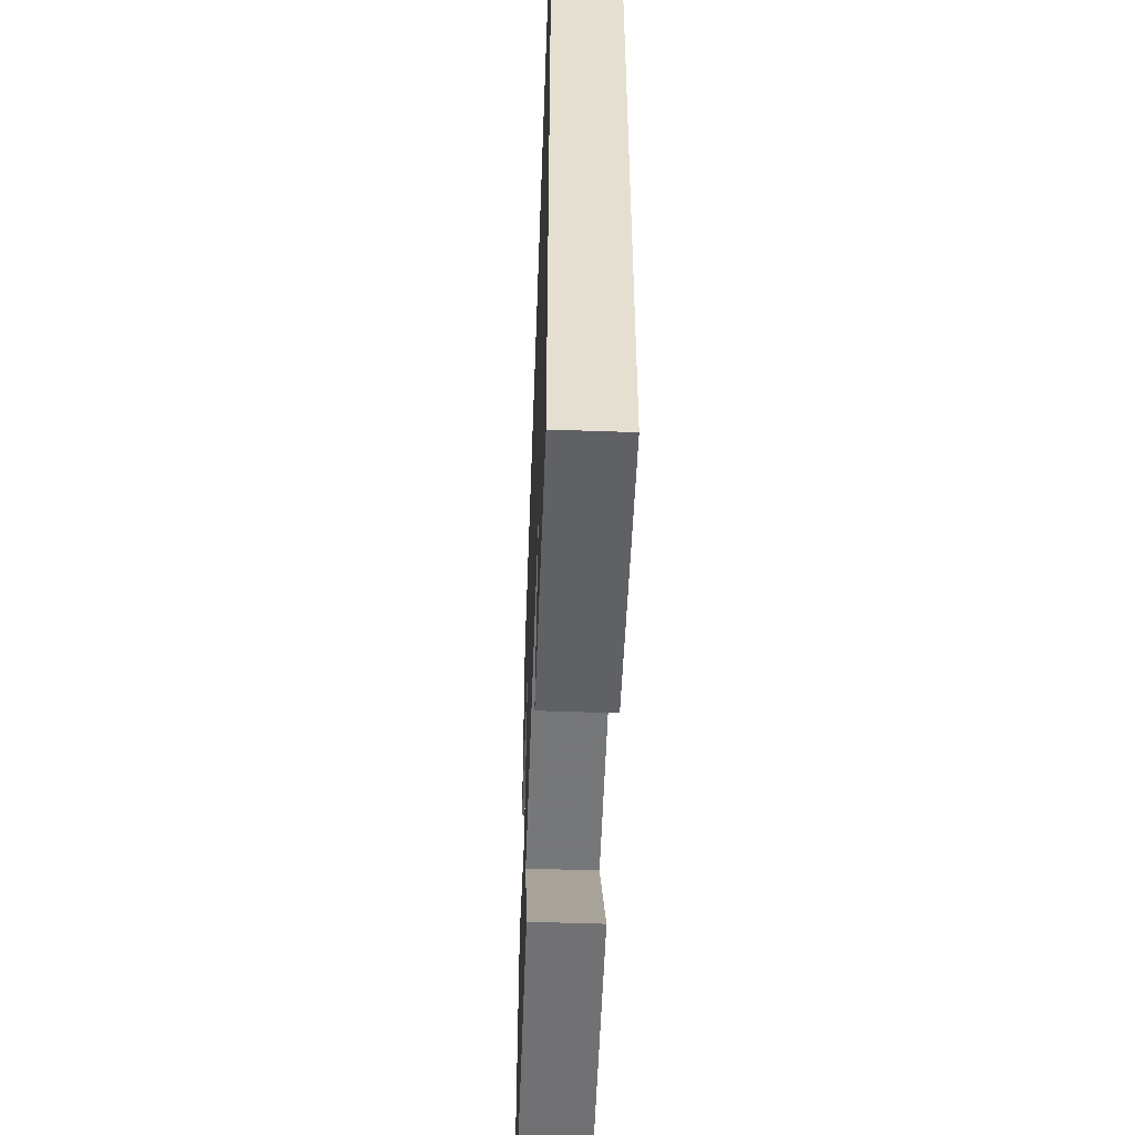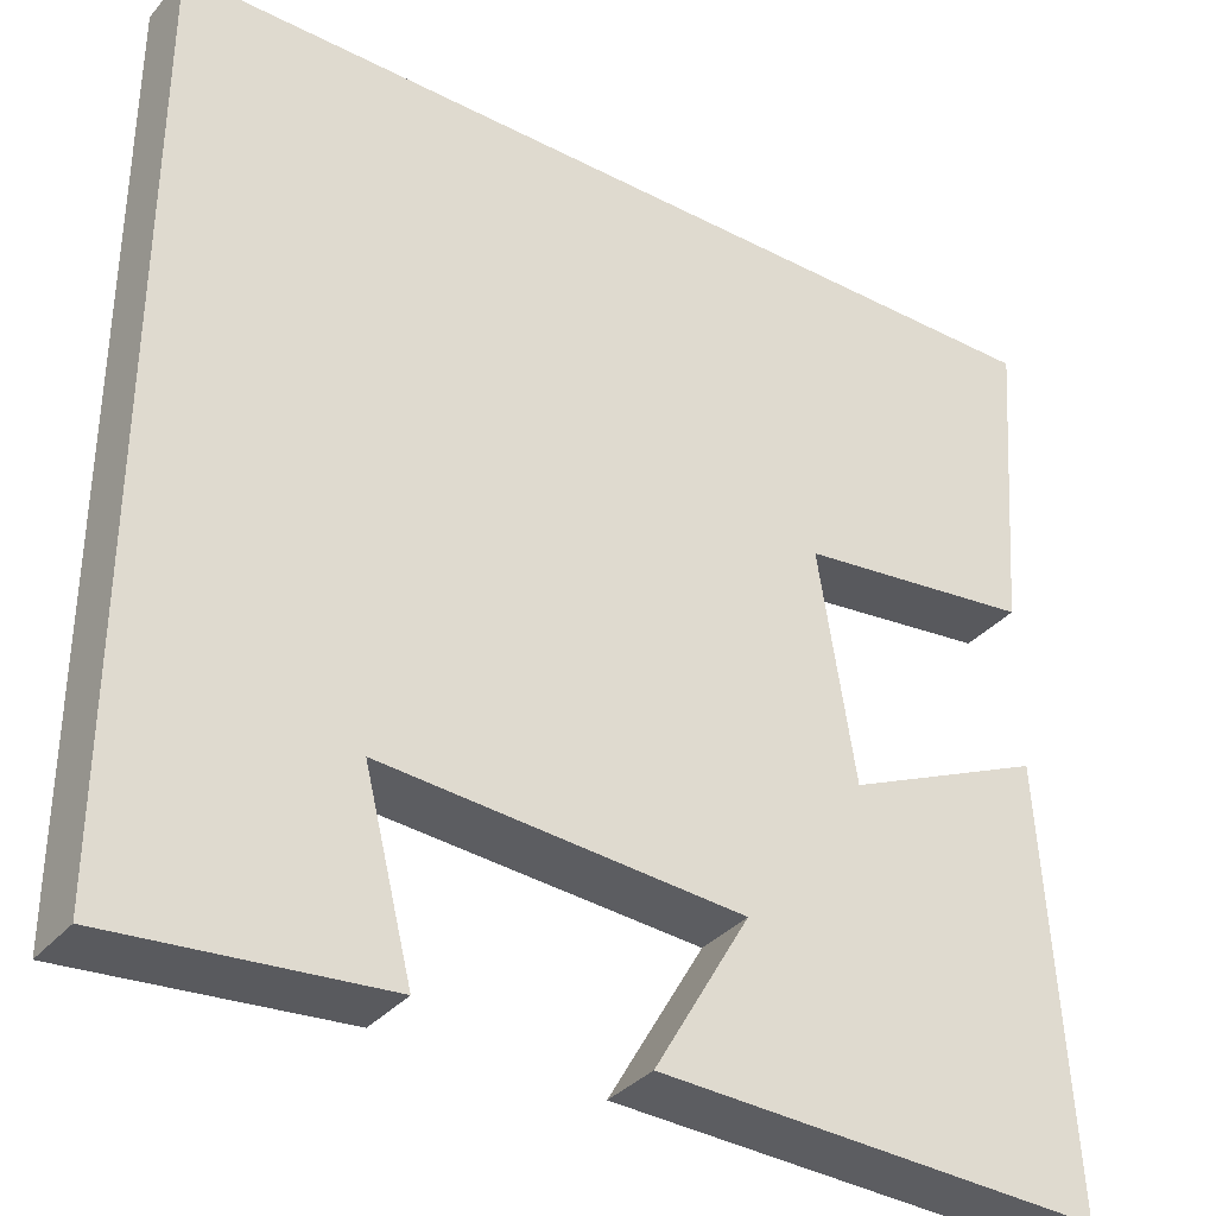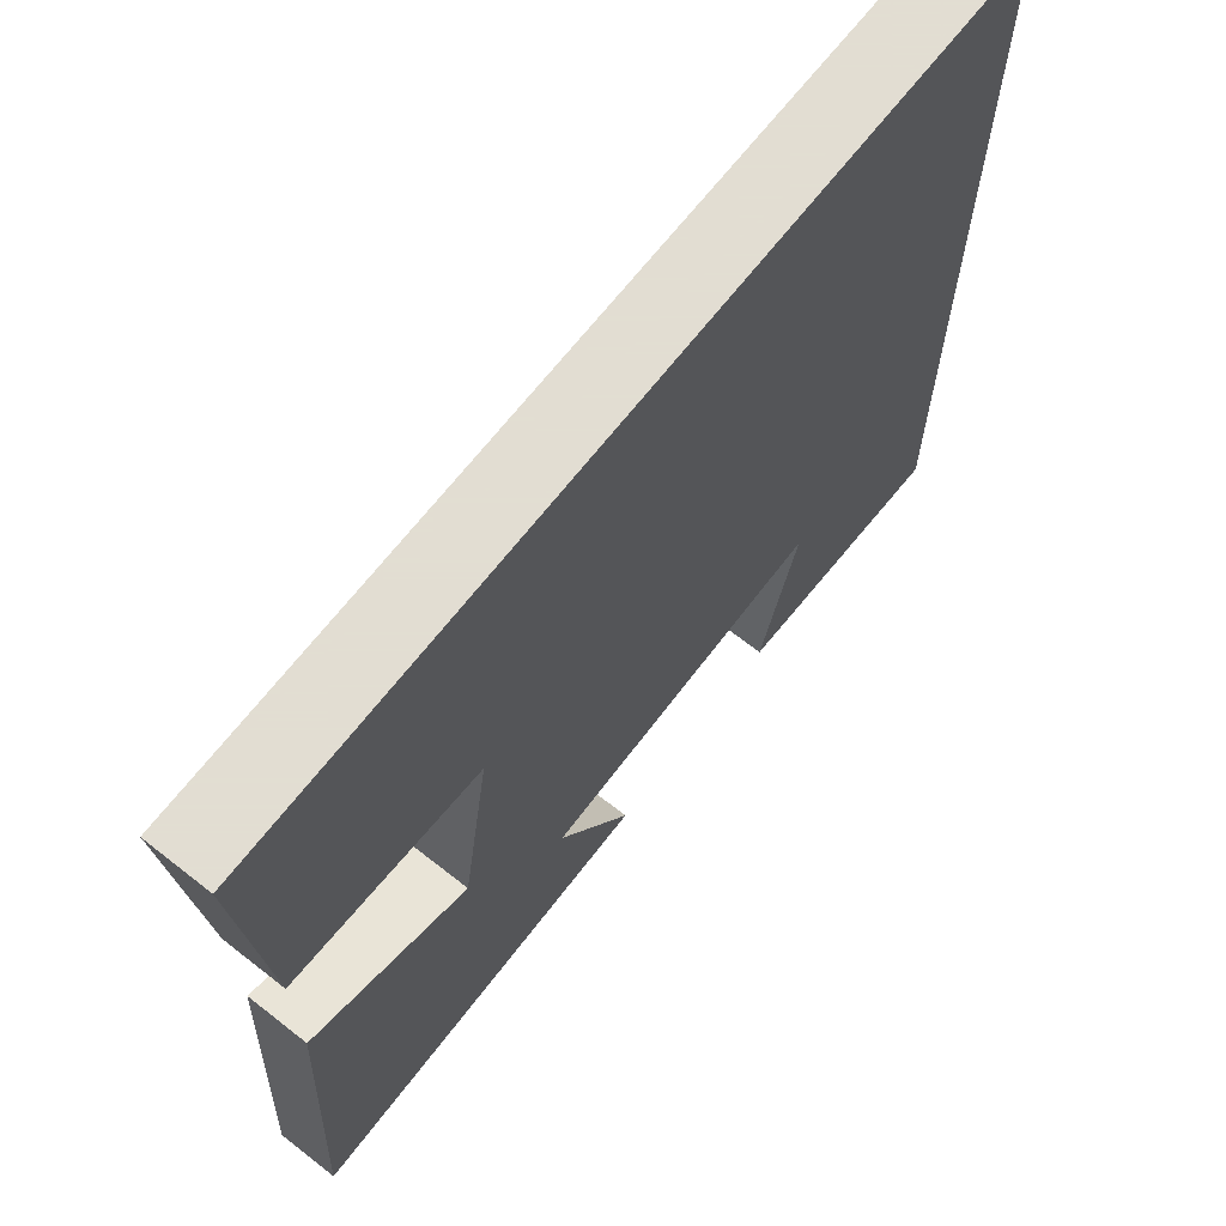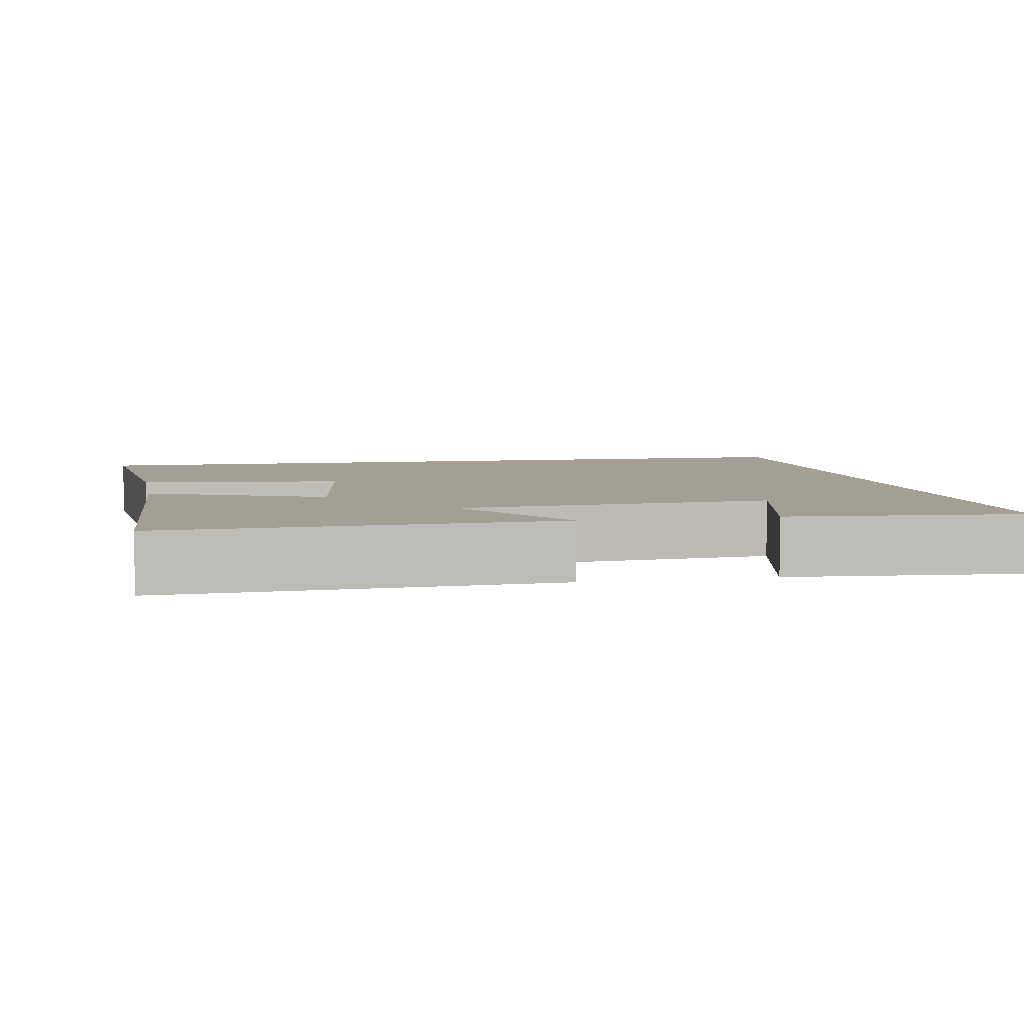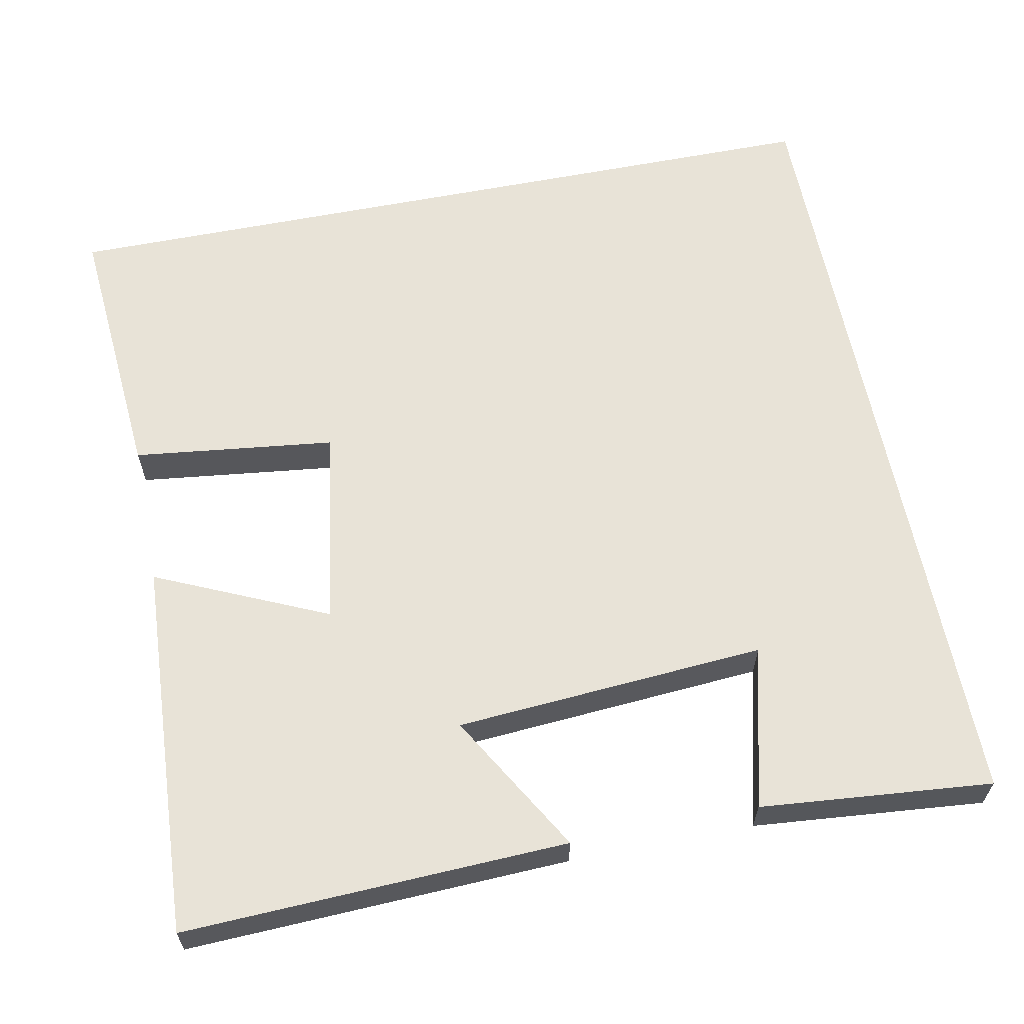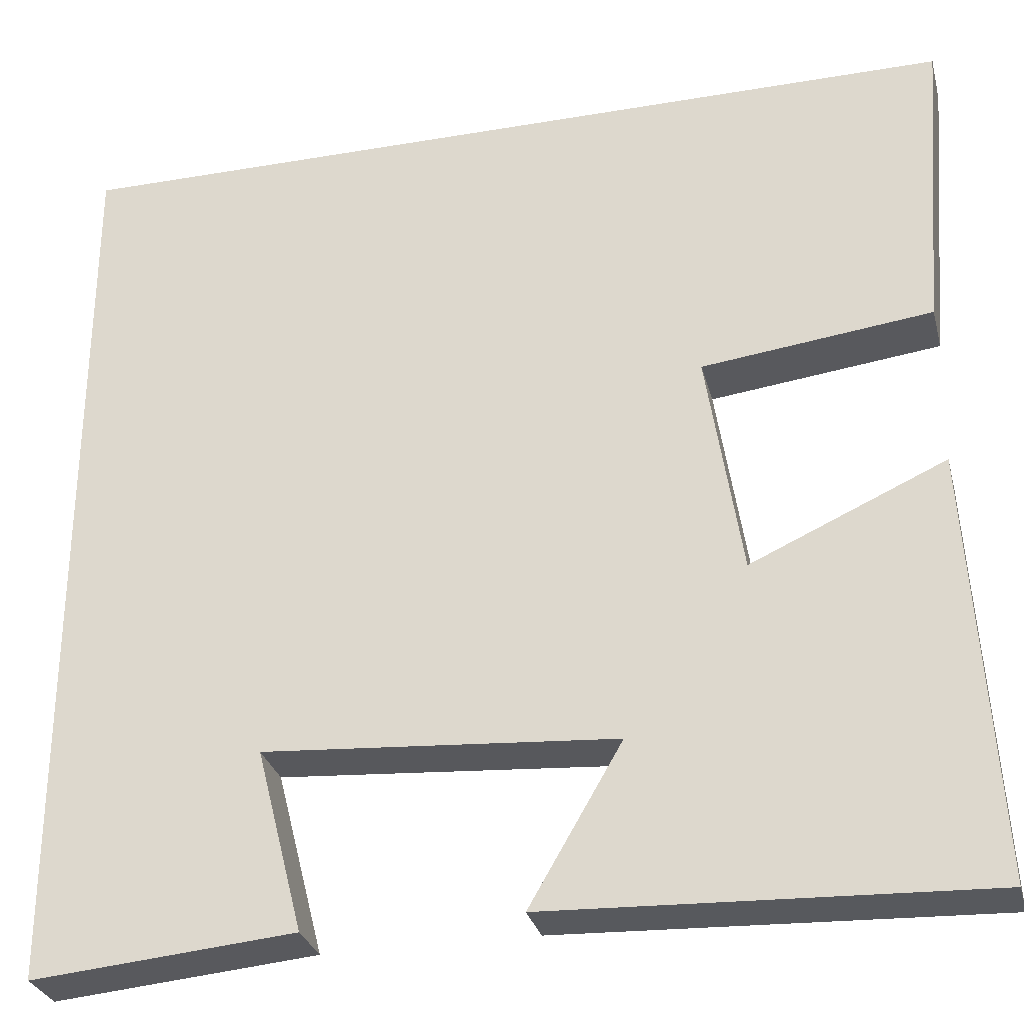
<metadata>
{"format":"obj","ext":"obj","renderer":"f3d","projection":"perspective","resolution":1024,"background":"white","views":[{"elev":-53.1,"azim":-92.1,"up":"+Z"},{"elev":-34.9,"azim":-34.5,"up":"+Z"},{"elev":68.1,"azim":128.1,"up":"+Z"},{"elev":5.3,"azim":168.7,"up":"+Y"},{"elev":62.0,"azim":168.8,"up":"+Y"},{"elev":-29.6,"azim":14.0,"up":"+Z"}]}
</metadata>
<code>
v -0.5 0.07 0.5
v 0.527 0.07 0.5
v 0.5 0.07 0.153
v 0.24 0.07 0.122
v 0.28 0.07 -0.134
v 0.5 0.07 -0.035
v 0.528 0.07 -0.519
v 0.037 0.07 -0.5
v 0.142 0.07 -0.32
v -0.256 0.07 -0.292
v -0.203 0.07 -0.5
v -0.5 0.07 -0.527
v -0.5 0 0.5
v 0.527 0 0.5
v 0.5 0 0.153
v 0.24 0 0.122
v 0.28 0 -0.134
v 0.5 0 -0.035
v 0.528 0 -0.519
v 0.037 0 -0.5
v 0.142 0 -0.32
v -0.256 0 -0.292
v -0.203 0 -0.5
v -0.5 0 -0.527
f 10 11 12 1
f 9 10 1
f 6 7 8 9
f 5 6 9
f 4 5 9 1
f 1 2 3 4
f 13 24 23 22
f 13 22 21
f 21 20 19 18
f 21 18 17
f 13 21 17 16
f 16 15 14 13
f 1 13 14 2
f 2 14 15 3
f 3 15 16 4
f 4 16 17 5
f 5 17 18 6
f 6 18 19 7
f 7 19 20 8
f 8 20 21 9
f 9 21 22 10
f 10 22 23 11
f 11 23 24 12
f 12 24 13 1

</code>
